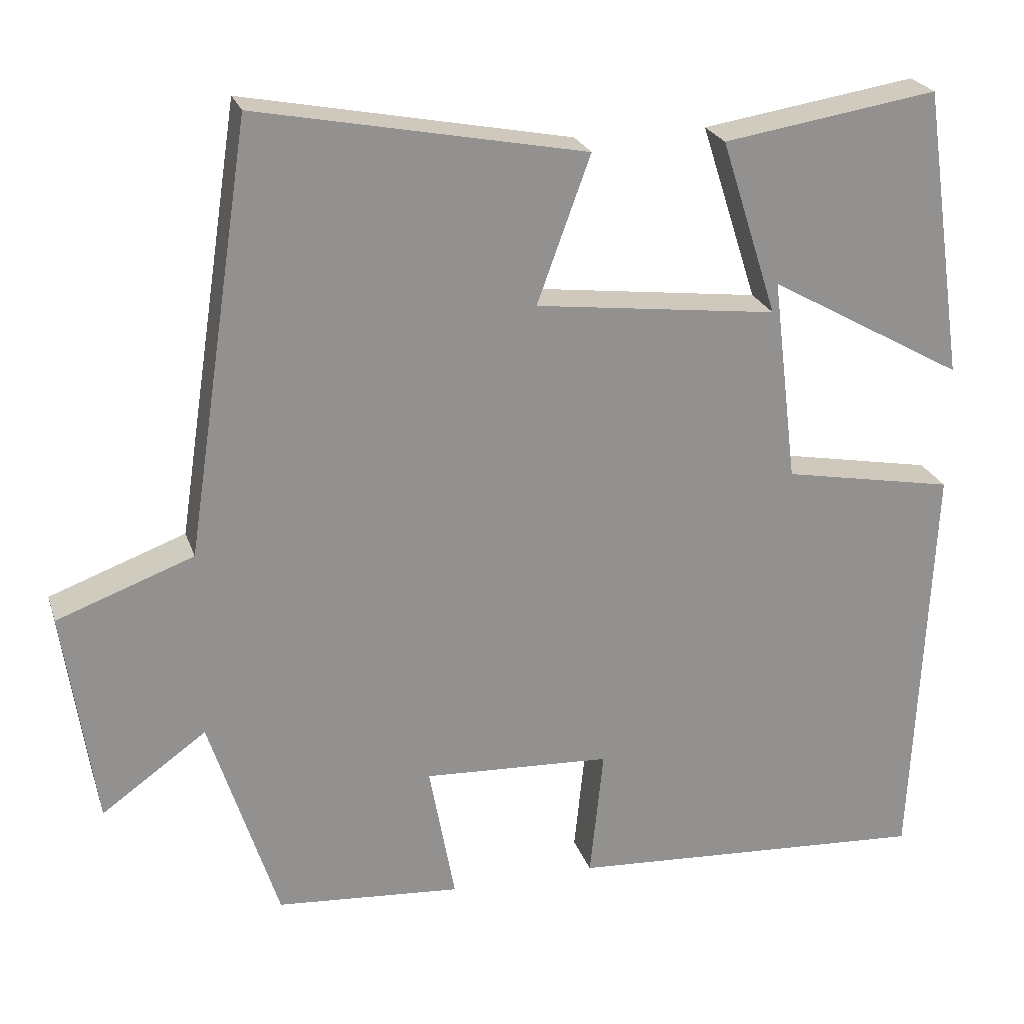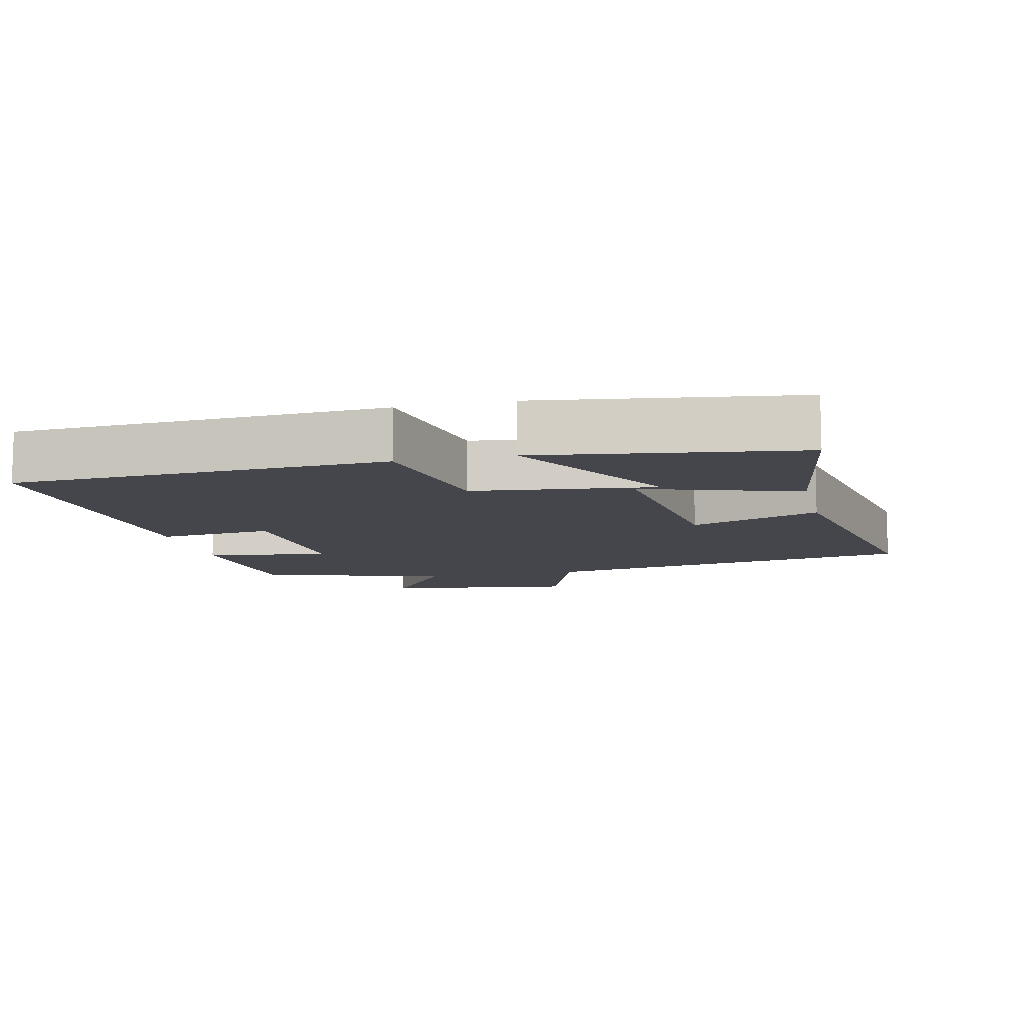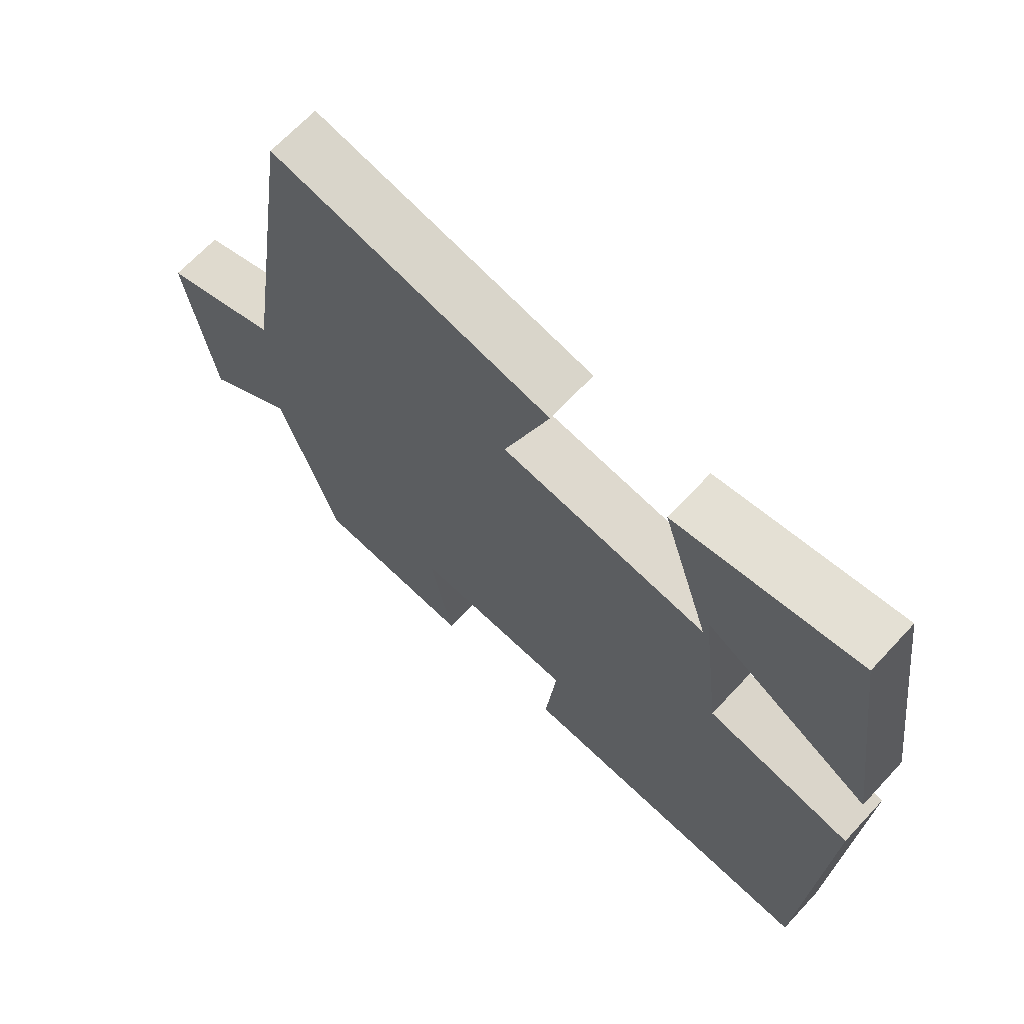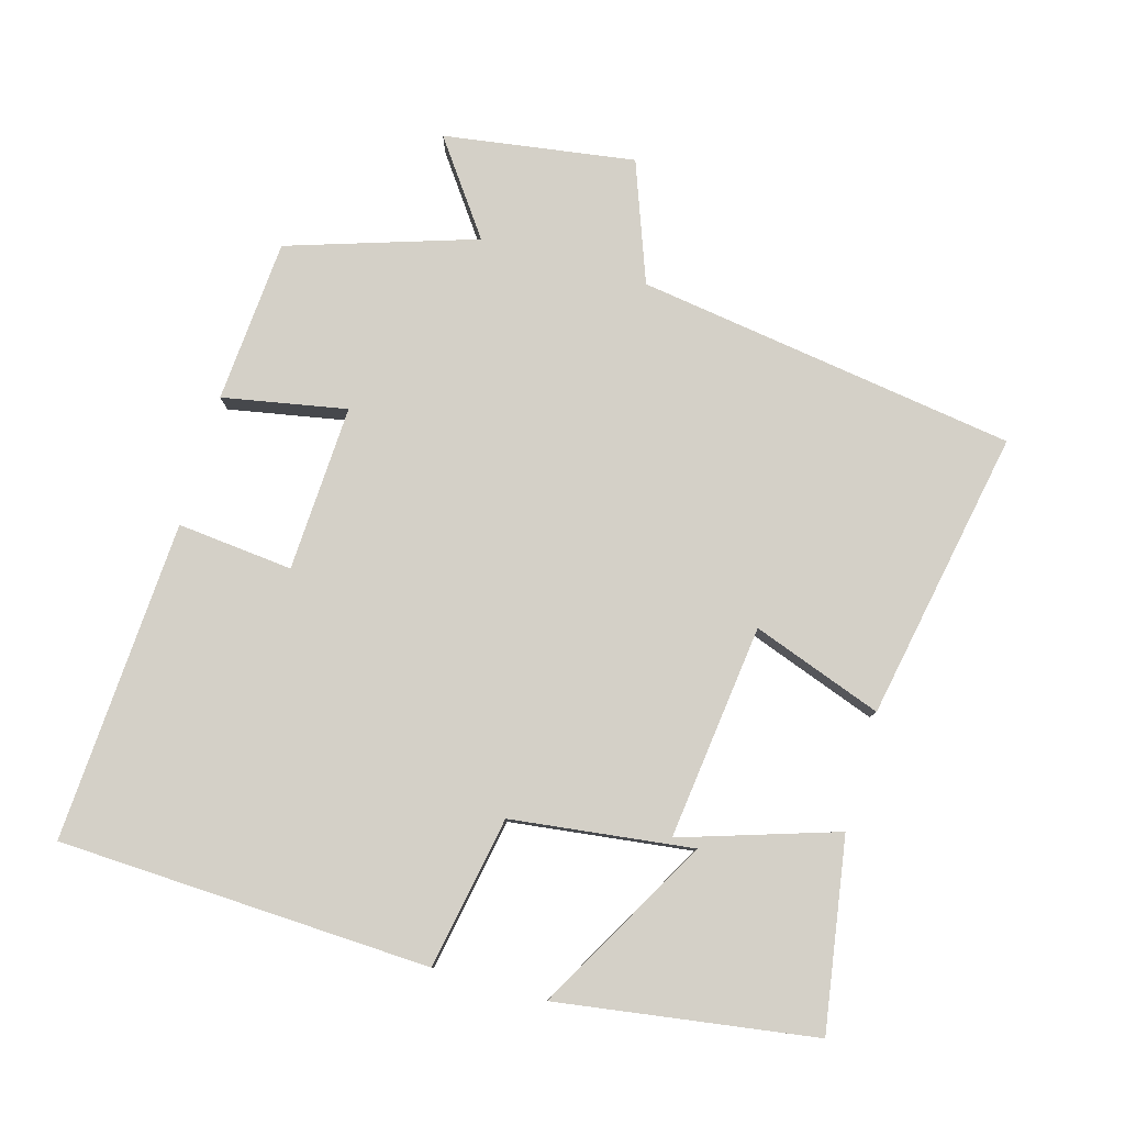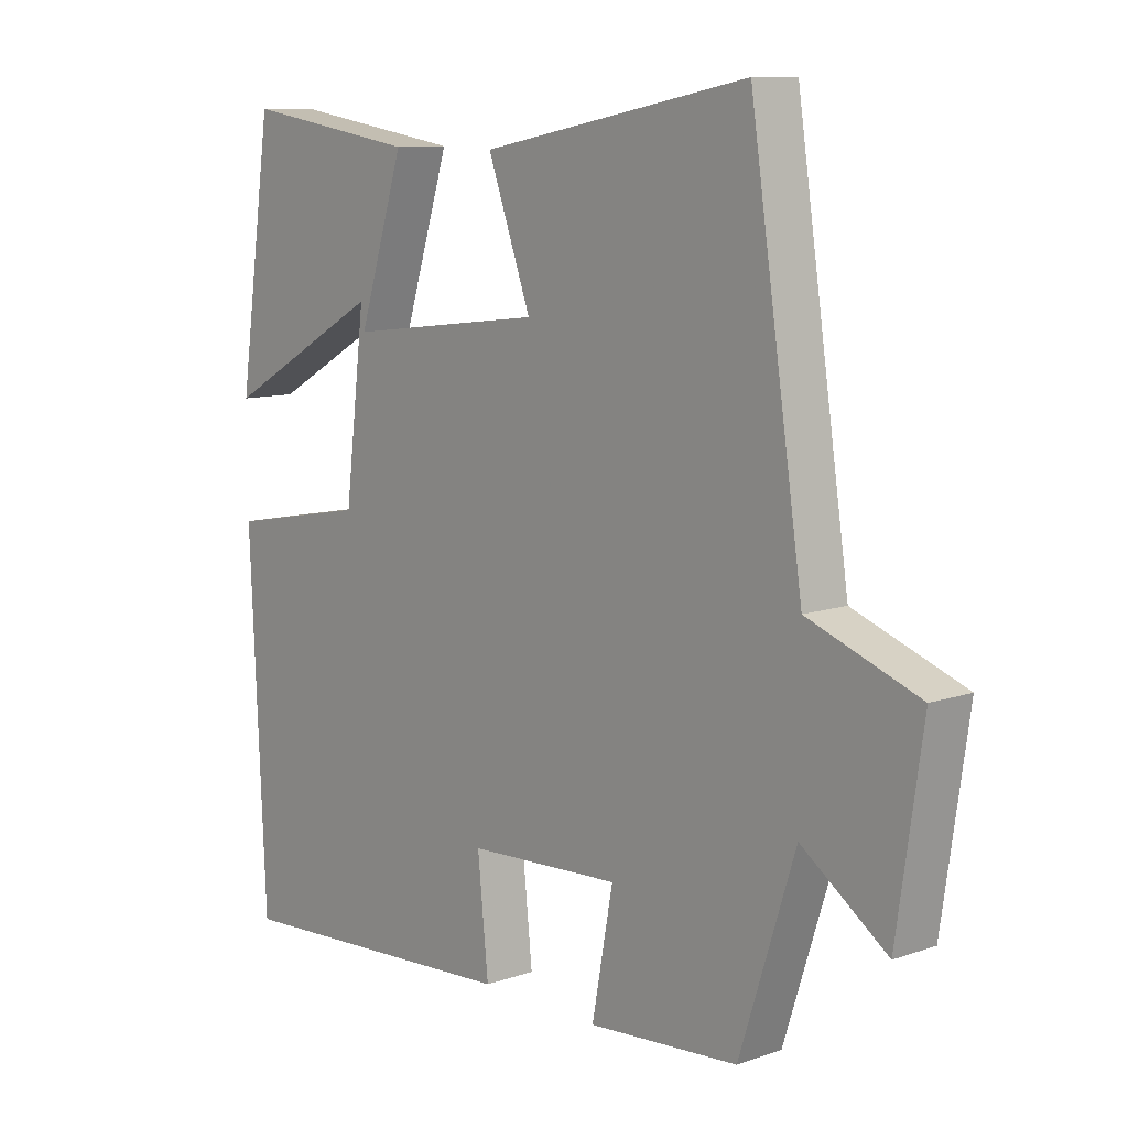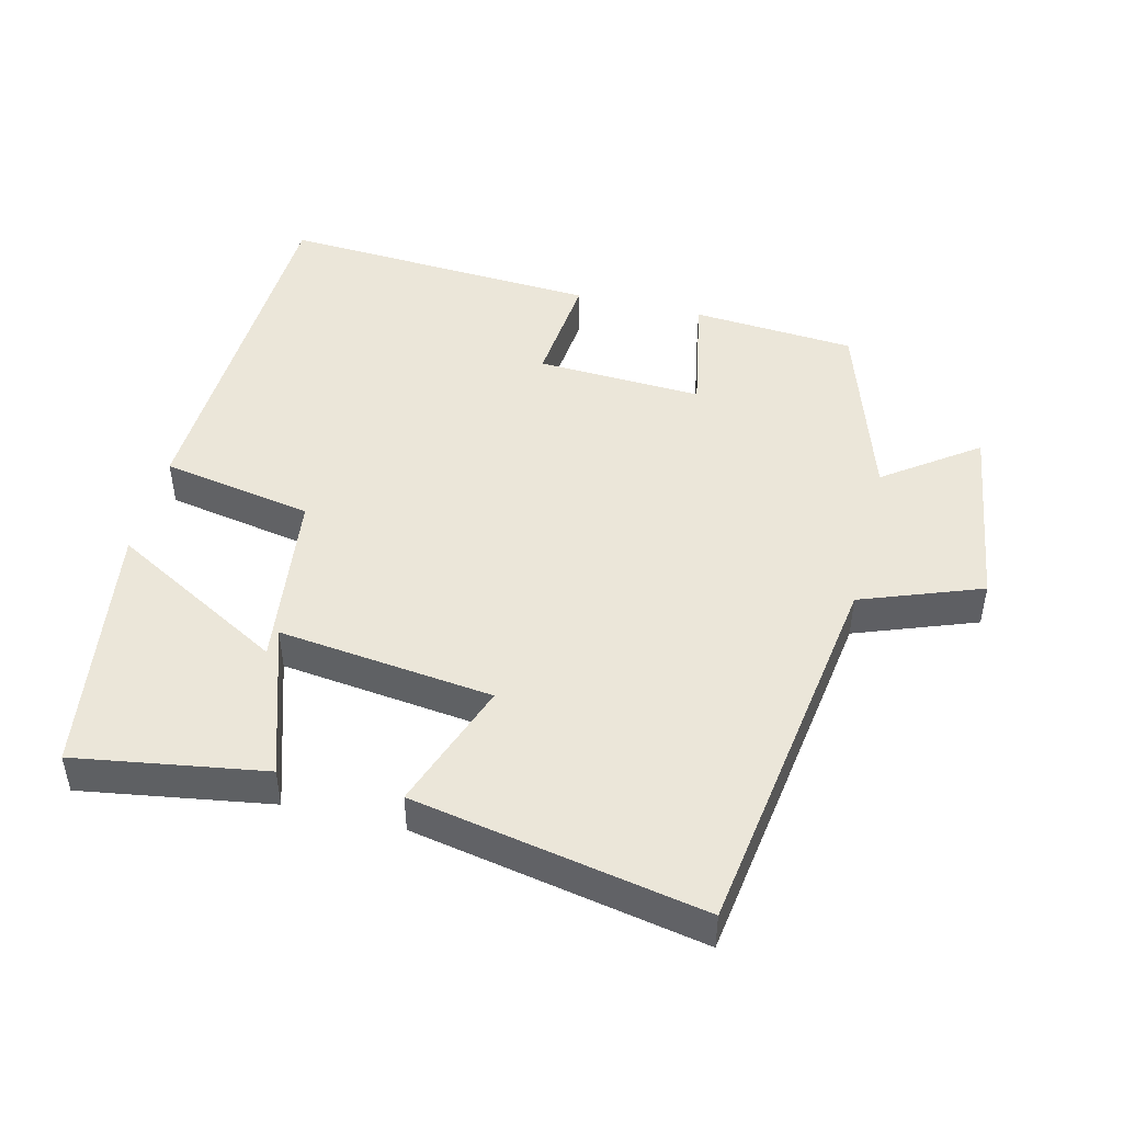
<metadata>
{"format":"obj","ext":"obj","renderer":"f3d","projection":"perspective","resolution":1024,"background":"white","views":[{"elev":23.7,"azim":163.8,"up":"+Z"},{"elev":-10.0,"azim":-76.8,"up":"+Y"},{"elev":67.5,"azim":-137.0,"up":"+Z"},{"elev":80.0,"azim":-74.2,"up":"+Y"},{"elev":10.1,"azim":48.7,"up":"+Z"},{"elev":47.0,"azim":13.7,"up":"+Y"}]}
</metadata>
<code>
v 0.417 0.07 0.581
v 0.5 0.07 0.033
v 0.674 0.07 -0.031
v 0.634 0.07 -0.307
v 0.5 0.07 -0.211
v 0.413 0.07 -0.482
v 0.177 0.07 -0.5
v 0.21 0.07 -0.321
v -0.03 0.07 -0.333
v -0.013 0.07 -0.5
v -0.476 0.07 -0.528
v -0.5 0.07 0.009
v -0.281 0.07 0.05
v -0.249 0.07 0.312
v -0.5 0.07 0.171
v -0.446 0.07 0.543
v -0.172 0.07 0.5
v -0.244 0.07 0.275
v 0.066 0.07 0.313
v -0.002 0.07 0.5
v 0.417 0 0.581
v 0.5 0 0.033
v 0.674 0 -0.031
v 0.634 0 -0.307
v 0.5 0 -0.211
v 0.413 0 -0.482
v 0.177 0 -0.5
v 0.21 0 -0.321
v -0.03 0 -0.333
v -0.013 0 -0.5
v -0.476 0 -0.528
v -0.5 0 0.009
v -0.281 0 0.05
v -0.249 0 0.312
v -0.5 0 0.171
v -0.446 0 0.543
v -0.172 0 0.5
v -0.244 0 0.275
v 0.066 0 0.313
v -0.002 0 0.5
f 19 20 1 2
f 18 19 2
f 14 15 16 17
f 14 17 18
f 13 14 18
f 11 12 13
f 10 11 13
f 9 10 13
f 18 2 3
f 13 18 3
f 9 13 3
f 8 9 3
f 5 6 7 8
f 3 4 5
f 3 5 8
f 22 21 40 39
f 22 39 38
f 37 36 35 34
f 38 37 34
f 38 34 33
f 33 32 31
f 33 31 30
f 33 30 29
f 23 22 38
f 23 38 33
f 23 33 29
f 23 29 28
f 28 27 26 25
f 25 24 23
f 28 25 23
f 1 21 22 2
f 2 22 23 3
f 3 23 24 4
f 4 24 25 5
f 5 25 26 6
f 6 26 27 7
f 7 27 28 8
f 8 28 29 9
f 9 29 30 10
f 10 30 31 11
f 11 31 32 12
f 12 32 33 13
f 13 33 34 14
f 14 34 35 15
f 15 35 36 16
f 16 36 37 17
f 17 37 38 18
f 18 38 39 19
f 19 39 40 20
f 20 40 21 1

</code>
